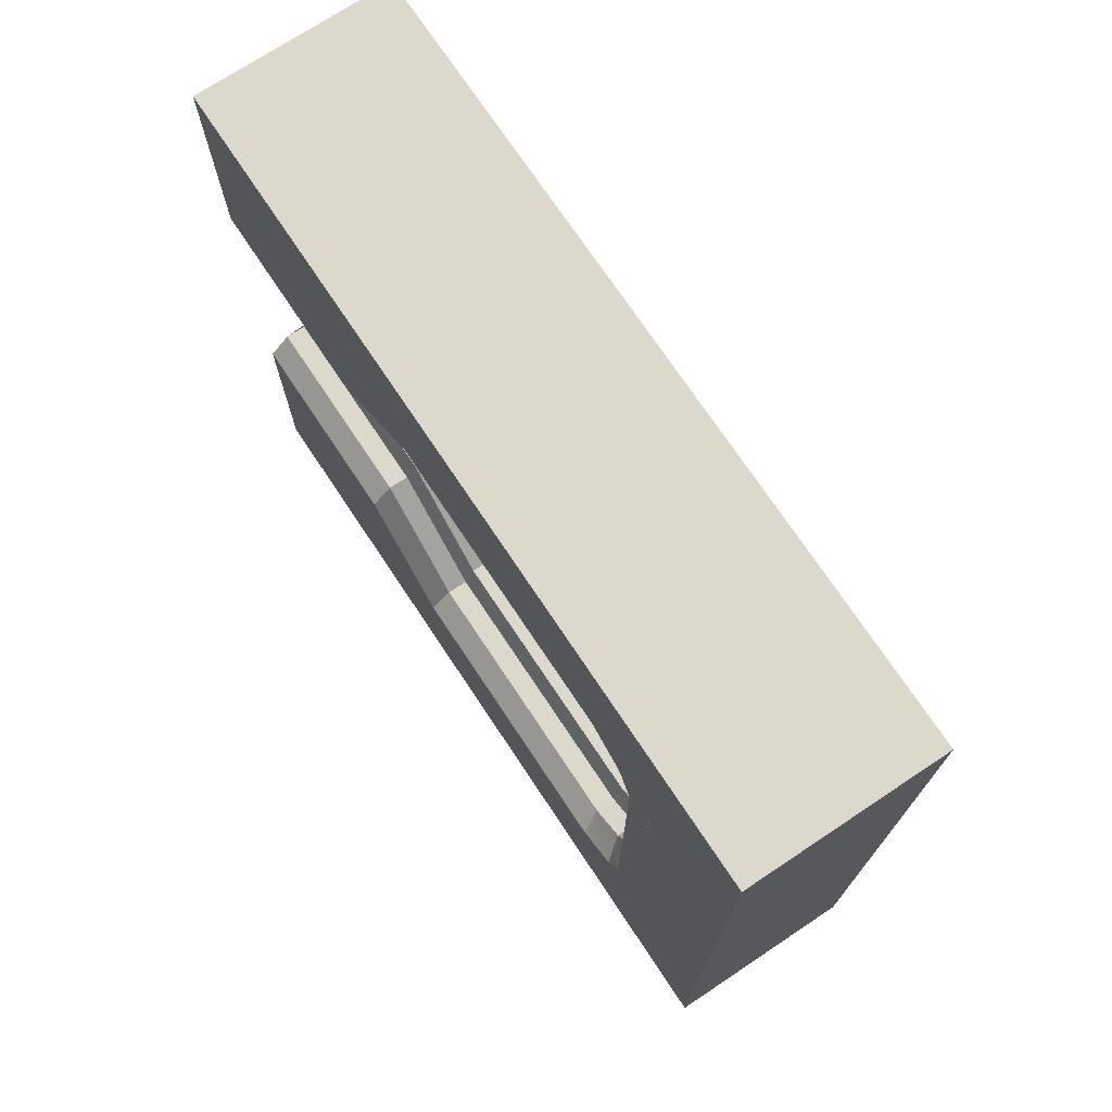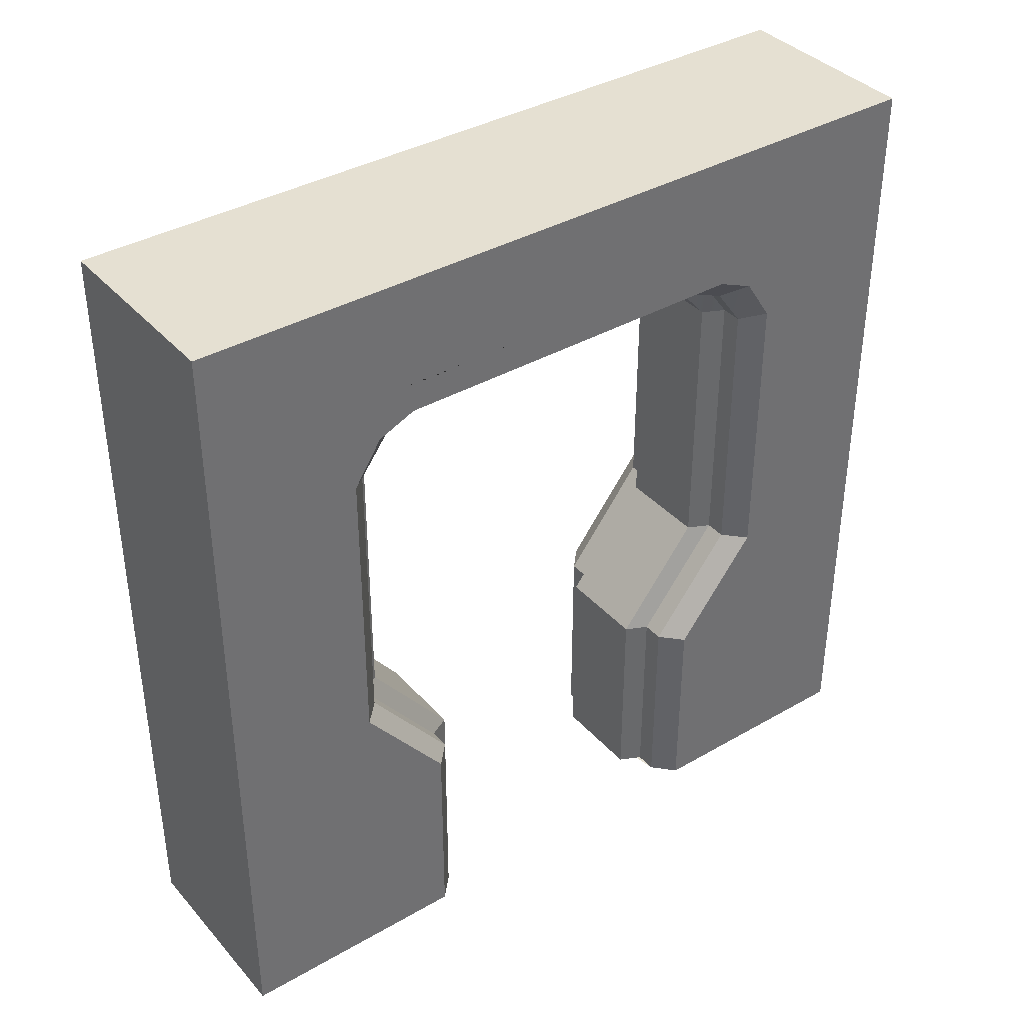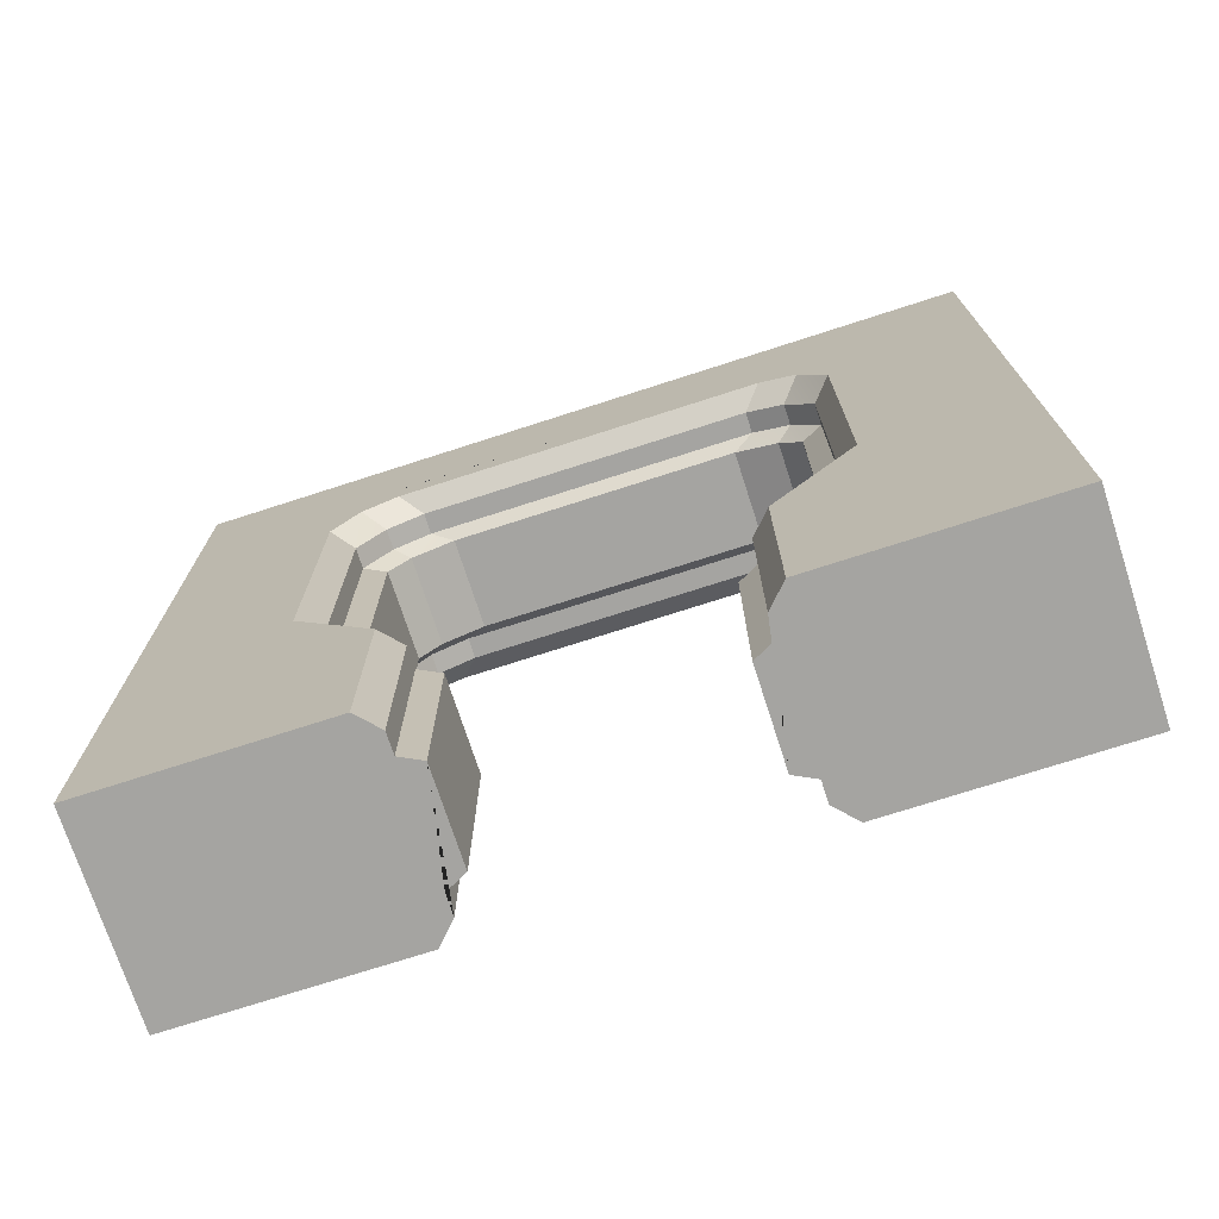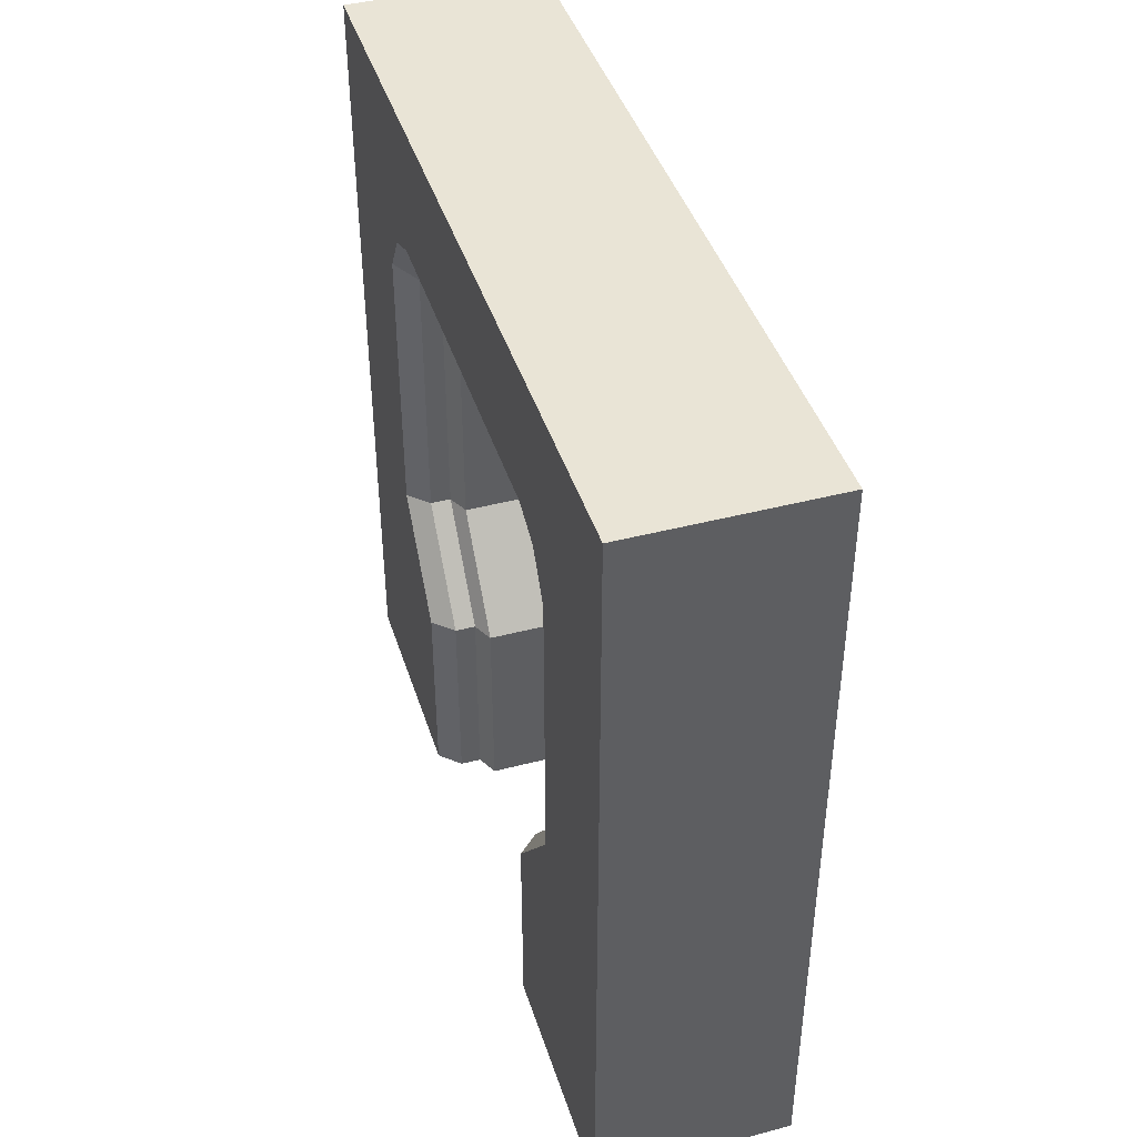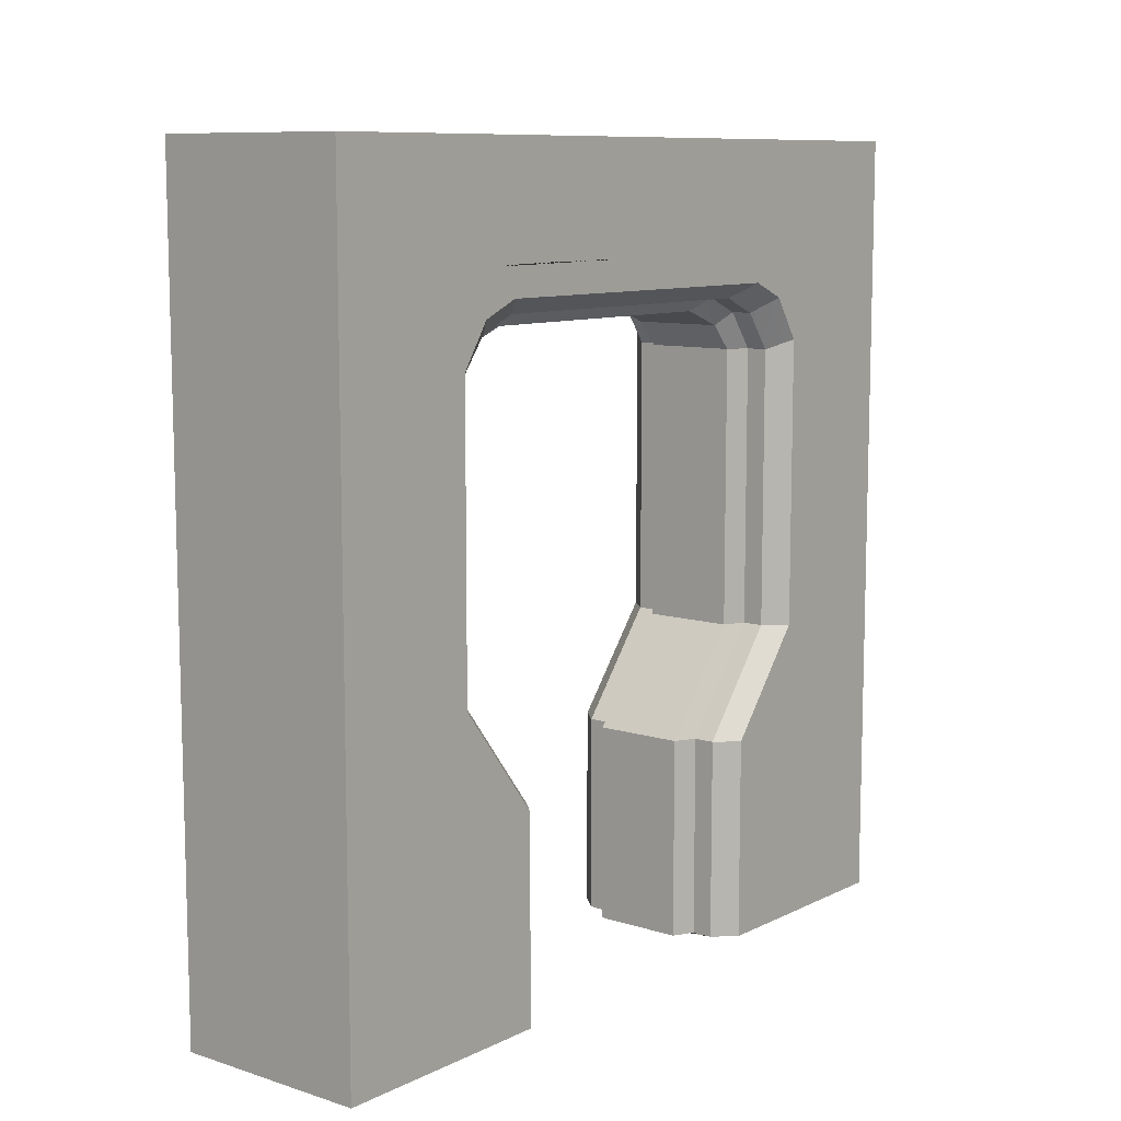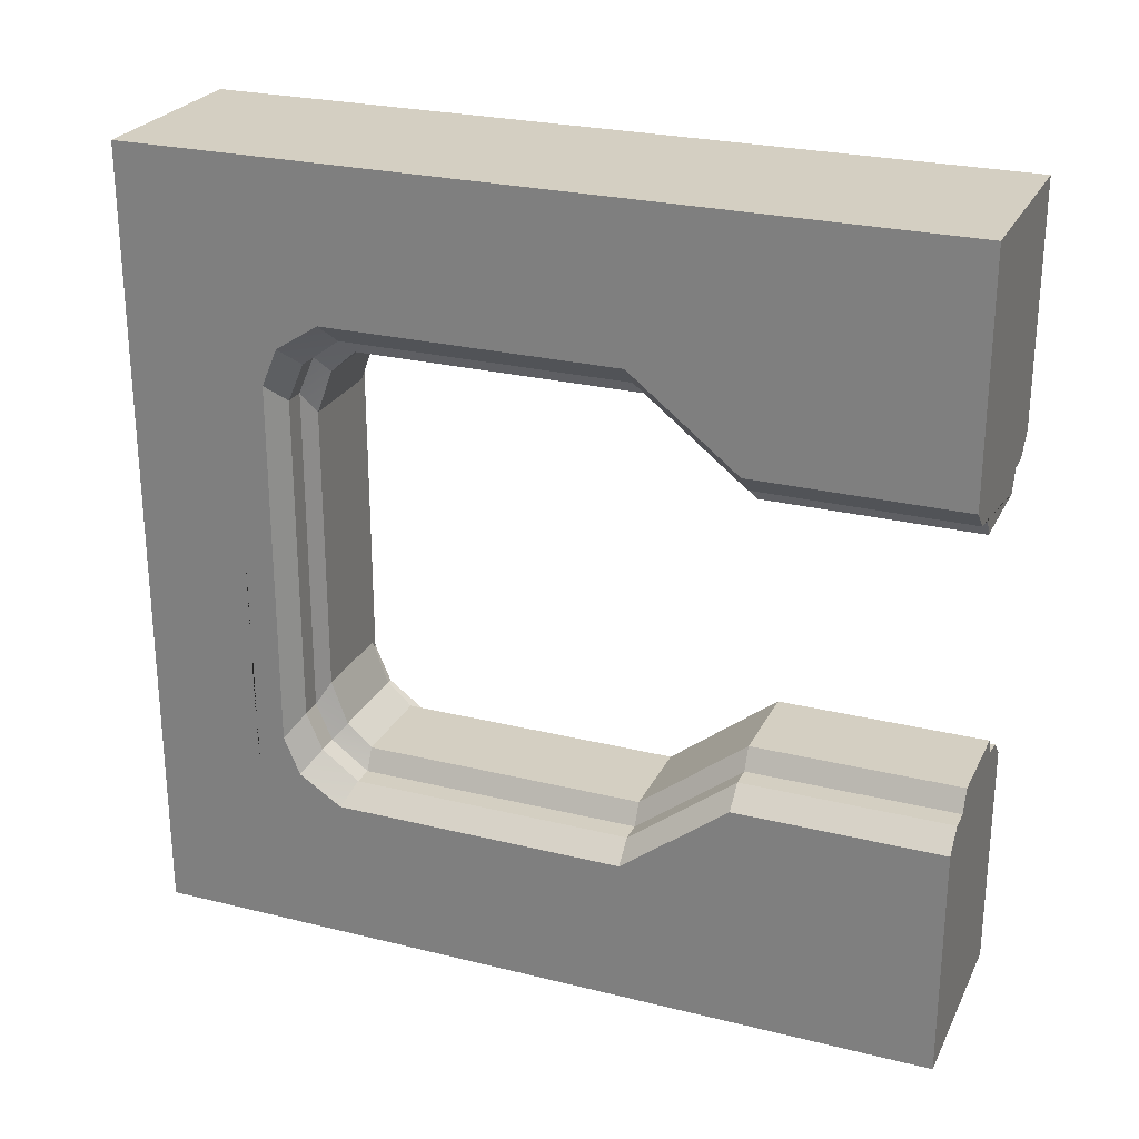
<metadata>
{"format":"obj","ext":"obj","renderer":"f3d","projection":"perspective","resolution":1024,"background":"white","views":[{"elev":72.7,"azim":146.4,"up":"+Z"},{"elev":37.8,"azim":53.7,"up":"+Y"},{"elev":-73.2,"azim":-72.1,"up":"+Y"},{"elev":42.6,"azim":-17.3,"up":"+Y"},{"elev":9.6,"azim":39.1,"up":"+Y"},{"elev":25.6,"azim":-68.4,"up":"+Z"}]}
</metadata>
<code>
o SM_Bld_Corridor_Single_Arch_01_Collider
g Collider
v -0.609 2.993 1.132
v -0.609 3.092 1.363
v -0.4791 2.901 1.254
v -0.4791 3 1.485
v -0.4791 2.901 3.746
v -0.609 3.092 3.637
v -0.609 2.993 3.868
v -0.4791 3 3.515
v -0.4791 2.668 3.918
v -0.609 2.728 4.04
v -0.609 0.9247 4.04
v -0.4791 0.9247 3.918
v -0.4791 0.2656 3.4
v -0.609 0.2656 3.522
v -0.4791 -0.9954 3.4
v -0.609 -0.9954 3.522
v 0.3492 2.901 3.746
v 0.4791 3 3.515
v 0.3492 3 3.515
v 0.4791 2.901 3.746
v 0.3492 2.668 3.918
v 0.4791 2.668 3.918
v 0.3492 0.9247 3.918
v 0.4791 0.9247 3.918
v 0.3492 0.2656 3.4
v 0.4791 0.2656 3.4
v 0.3492 -0.9954 3.4
v 0.4791 -0.9954 3.4
v 0.284 2.921 3.383
v -0.284 2.921 3.383
v -0.284 2.822 3.649
v 0.284 2.822 3.649
v -0.284 2.668 3.786
v 0.284 2.668 3.786
v -0.284 0.9247 3.786
v 0.284 0.9247 3.786
v -0.284 0.2656 3.269
v 0.284 0.2656 3.269
v -0.284 -0.9954 3.269
v 0.284 -0.9954 3.269
v -0.3492 3 3.515
v -0.3492 2.901 3.746
v -0.3492 2.668 3.918
v -0.3492 0.9247 3.918
v -0.3492 0.2656 3.4
v -0.3492 -0.9954 3.4
v 0.609 3.092 3.637
v 0.609 2.993 3.868
v 0.609 2.728 4.04
v 0.609 0.9247 4.04
v 0.609 0.2656 3.522
v 0.609 -0.9954 3.522
v 0.609 3.264 3.826
v 0.609 3.946 2.5
v 0.609 3.275 3.637
v 0.609 3.275 2.5
v -0.609 3.092 2.5
v -0.4791 3 2.5
v 0.3492 3 2.5
v 0.4791 3 2.5
v -0.284 2.921 2.5
v 0.284 2.921 2.5
v -0.3492 3 2.5
v 0.609 3.092 2.5
v -0.609 3.946 2.5
v -0.609 3.264 3.826
v -0.609 3.283 3.637
v -0.609 3.275 2.5
v 0.4791 3 1.485
v 0.609 3.092 1.363
v 0.4791 2.901 1.254
v 0.609 2.993 1.132
v 0.609 0.9247 0.9601
v 0.4791 0.9247 1.082
v 0.4791 2.668 1.082
v 0.609 2.728 0.9601
v 0.4791 0.2656 1.6
v 0.609 0.2656 1.478
v 0.4791 -0.9954 1.6
v 0.609 -0.9954 1.478
v -0.3492 2.901 1.254
v -0.3492 3 1.485
v -0.3492 2.668 1.082
v -0.4791 2.668 1.082
v -0.3492 0.9247 1.082
v -0.4791 0.9247 1.082
v -0.3492 0.2656 1.6
v -0.4791 0.2656 1.6
v -0.3492 -0.9954 1.6
v -0.4791 -0.9954 1.6
v -0.284 2.822 1.351
v -0.284 2.921 1.617
v 0.284 2.822 1.351
v 0.284 2.921 1.617
v -0.284 2.668 1.214
v 0.284 2.668 1.214
v 0.284 0.9247 1.214
v -0.284 0.9247 1.214
v -0.284 0.2656 1.731
v 0.284 0.2656 1.731
v 0.284 -0.9954 1.731
v -0.284 -0.9954 1.731
v 0.3492 3 1.485
v 0.3492 2.901 1.254
v 0.3492 2.668 1.082
v 0.3492 0.9247 1.082
v 0.3492 0.2656 1.6
v 0.3492 -0.9954 1.6
v -0.609 2.728 0.9601
v -0.609 0.9247 0.9601
v -0.609 0.2656 1.478
v -0.609 -0.9954 1.478
v -0.609 3.264 1.174
v -0.609 3.275 1.363
v -0.609 3.275 2.5
v 0.609 3.092 2.5
v -0.609 3.092 2.5
v 0.609 3.264 1.174
v 0.609 3.283 1.363
v 0.609 3.275 2.5
v -0.609 3.946 4.963
v 0.609 3.946 4.963
v -0.609 3.946 0.05025
v 0.609 3.946 0.05025
v 0.609 -0.9954 4.963
v 0.609 -0.9954 3.72
v -0.609 -0.9954 4.963
v -0.609 -0.9954 3.72
v -0.609 -0.9954 0.05025
v -0.609 -0.9954 1.28
v 0.609 -0.9954 0.05025
v 0.609 -0.9954 1.28
v -0.609 0.2656 3.72
v -0.609 0.6196 4.963
v -0.609 0.8771 4.237
v -0.609 2.728 4.237
v -0.609 3.119 4.034
v 0.609 0.2656 3.72
v 0.609 0.6196 4.963
v 0.609 0.8771 4.237
v 0.609 2.728 4.237
v 0.609 3.119 4.034
v 0.609 0.2656 1.28
v 0.609 0.6196 0.05025
v 0.609 0.8771 0.7627
v 0.609 2.728 0.7627
v 0.609 3.119 0.9661
v -0.609 0.2656 1.28
v -0.609 0.6196 0.05025
v -0.609 0.8771 0.7627
v -0.609 2.728 0.7627
v -0.609 3.119 0.9661
f 67 65 68
f 119 54 120
f 128 27 28
f 40 46 39
f 132 89 90
f 102 108 101
f 135 133 134
f 137 136 121
f 137 121 66
f 139 138 140
f 142 122 141
f 53 122 142
f 54 122 53
f 7 137 66
f 142 48 53
f 145 143 144
f 147 146 124
f 147 124 118
f 149 148 150
f 152 123 151
f 113 123 152
f 65 123 113
f 72 147 118
f 1 113 152
f 4 2 1
f 1 3 4
f 5 7 6
f 6 8 5
f 11 10 9
f 9 12 11
f 14 11 12
f 12 13 14
f 16 14 13
f 13 15 16
f 7 5 9
f 9 10 7
f 17 19 18
f 18 20 17
f 21 17 20
f 20 22 21
f 23 21 22
f 22 24 23
f 25 23 24
f 24 26 25
f 27 25 26
f 26 28 27
f 31 30 29
f 29 32 31
f 34 33 31
f 31 32 34
f 35 33 34
f 34 36 35
f 36 38 37
f 37 35 36
f 39 37 38
f 38 40 39
f 41 30 31
f 31 42 41
f 32 29 19
f 19 17 32
f 42 31 33
f 33 43 42
f 17 21 34
f 34 32 17
f 44 43 33
f 33 35 44
f 21 23 36
f 36 34 21
f 38 36 23
f 23 25 38
f 45 44 35
f 35 37 45
f 46 45 37
f 37 39 46
f 25 27 40
f 40 38 25
f 20 18 47
f 47 48 20
f 48 49 22
f 22 20 48
f 50 24 22
f 22 49 50
f 26 24 50
f 50 51 26
f 28 26 51
f 51 52 28
f 5 8 41
f 41 42 5
f 9 5 42
f 42 43 9
f 12 9 43
f 43 44 12
f 13 12 44
f 44 45 13
f 15 13 45
f 45 46 15
f 56 54 53
f 53 55 56
f 58 8 6
f 6 57 58
f 18 19 59
f 59 60 18
f 29 30 61
f 61 62 29
f 61 30 41
f 41 63 61
f 29 62 59
f 59 19 29
f 18 60 64
f 64 47 18
f 41 8 58
f 58 63 41
f 65 67 66
f 66 121 65
f 72 70 69
f 69 71 72
f 75 74 73
f 73 76 75
f 73 74 77
f 77 78 73
f 78 77 79
f 79 80 78
f 76 72 71
f 71 75 76
f 4 3 81
f 81 82 4
f 3 84 83
f 83 81 3
f 84 86 85
f 85 83 84
f 86 88 87
f 87 85 86
f 88 90 89
f 89 87 88
f 94 92 91
f 91 93 94
f 93 91 95
f 95 96 93
f 95 98 97
f 97 96 95
f 97 98 99
f 99 100 97
f 99 102 101
f 101 100 99
f 103 94 93
f 93 104 103
f 82 81 91
f 91 92 82
f 96 105 104
f 104 93 96
f 95 91 81
f 81 83 95
f 96 97 106
f 106 105 96
f 98 95 83
f 83 85 98
f 85 87 99
f 99 98 85
f 107 106 97
f 97 100 107
f 100 101 108
f 108 107 100
f 102 99 87
f 87 89 102
f 84 3 1
f 1 109 84
f 84 109 110
f 110 86 84
f 86 110 111
f 111 88 86
f 111 112 90
f 90 88 111
f 103 104 71
f 71 69 103
f 104 105 75
f 75 71 104
f 105 106 74
f 74 75 105
f 74 106 107
f 107 77 74
f 107 108 79
f 79 77 107
f 115 65 113
f 113 114 115
f 60 69 70
f 70 116 60
f 58 4 82
f 82 63 58
f 94 62 61
f 61 92 94
f 62 94 103
f 103 59 62
f 63 82 92
f 92 61 63
f 117 2 4
f 4 58 117
f 59 103 69
f 69 60 59
f 54 119 118
f 118 124 54
f 54 65 121
f 121 122 54
f 123 65 54
f 54 124 123
f 128 126 125
f 125 127 128
f 28 52 126
f 126 128 28
f 16 40 27
f 27 128 16
f 15 46 40
f 40 16 15
f 132 130 129
f 129 131 132
f 90 112 130
f 130 132 90
f 80 102 89
f 89 132 80
f 79 108 102
f 102 80 79
f 133 128 127
f 127 134 133
f 136 135 134
f 134 121 136
f 125 126 138
f 138 139 125
f 139 140 141
f 141 122 139
f 14 16 128
f 128 133 14
f 11 14 133
f 133 135 11
f 11 135 136
f 136 10 11
f 10 136 137
f 137 7 10
f 67 6 7
f 7 66 67
f 6 67 68
f 68 57 6
f 139 122 121
f 121 134 139
f 125 139 134
f 134 127 125
f 64 56 55
f 55 47 64
f 47 55 53
f 53 48 47
f 49 48 142
f 142 141 49
f 50 49 141
f 141 140 50
f 50 140 138
f 138 51 50
f 52 51 138
f 138 126 52
f 143 132 131
f 131 144 143
f 146 145 144
f 144 124 146
f 129 130 148
f 148 149 129
f 149 150 151
f 151 123 149
f 78 80 132
f 132 143 78
f 73 78 143
f 143 145 73
f 73 145 146
f 146 76 73
f 76 146 147
f 147 72 76
f 119 70 72
f 72 118 119
f 116 70 119
f 119 120 116
f 149 123 124
f 124 144 149
f 131 129 149
f 149 144 131
f 117 115 114
f 114 2 117
f 2 114 113
f 113 1 2
f 109 1 152
f 152 151 109
f 110 109 151
f 151 150 110
f 110 150 148
f 148 111 110
f 112 111 148
f 148 130 112

</code>
